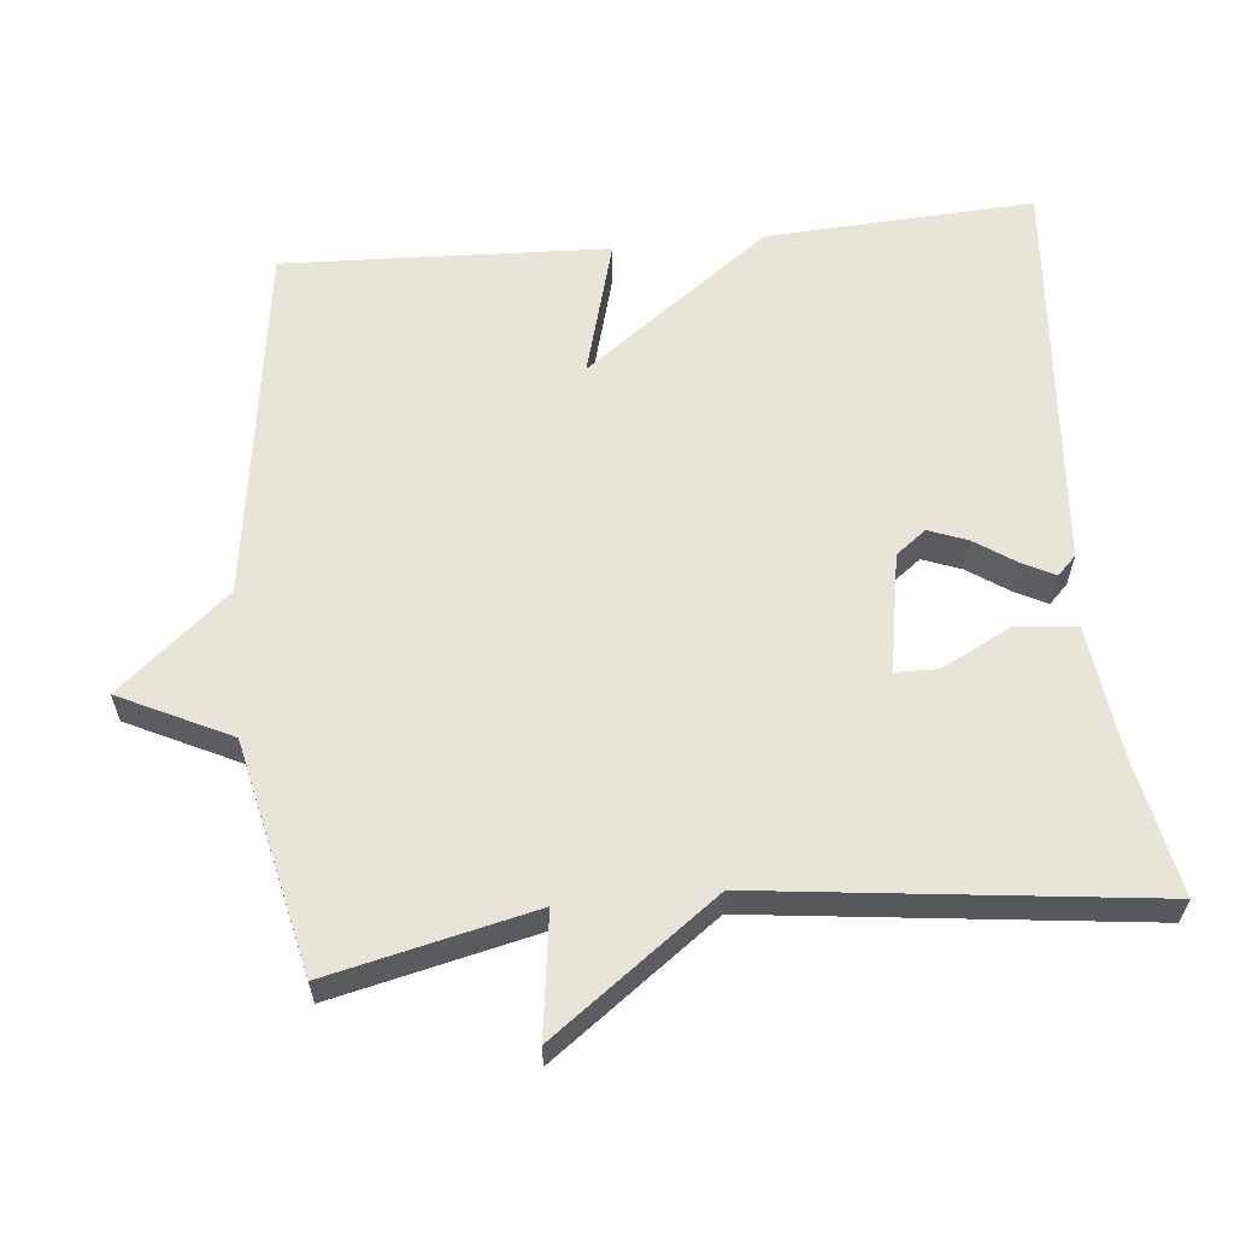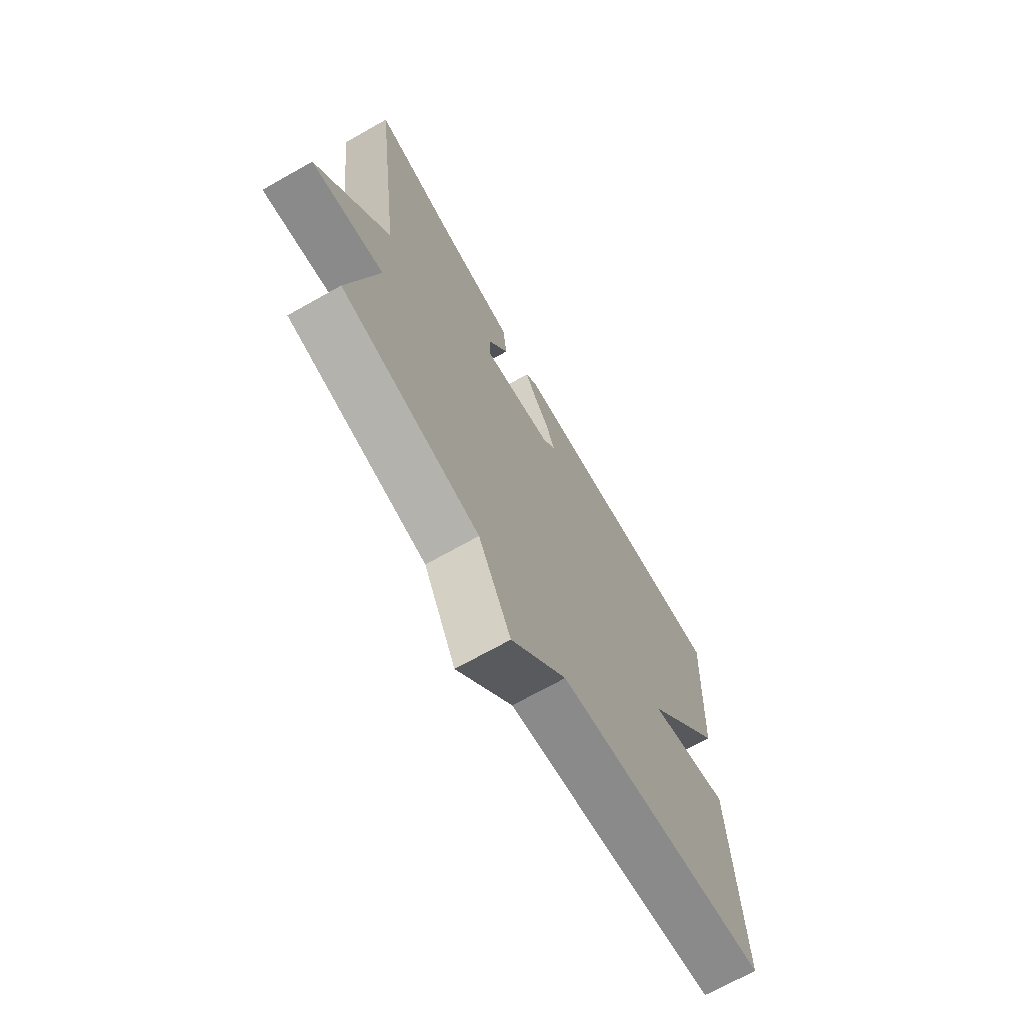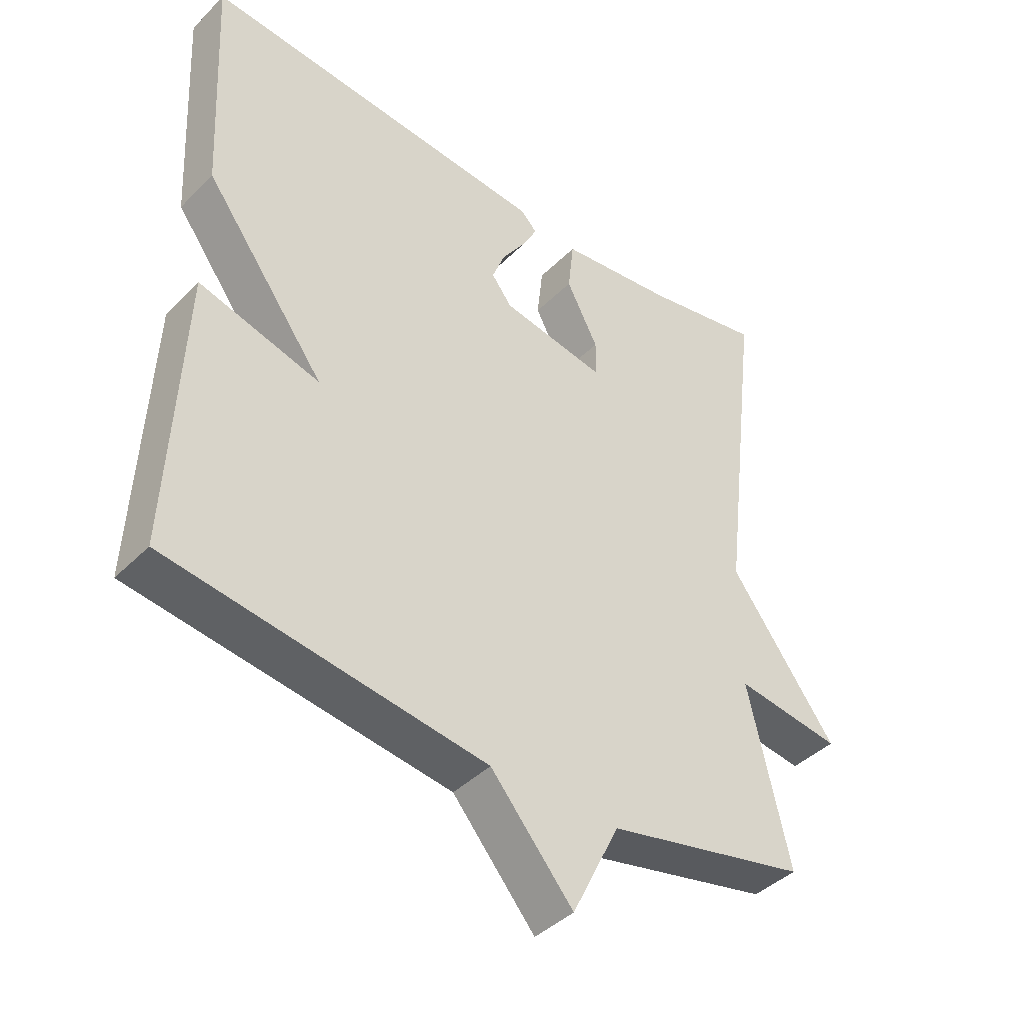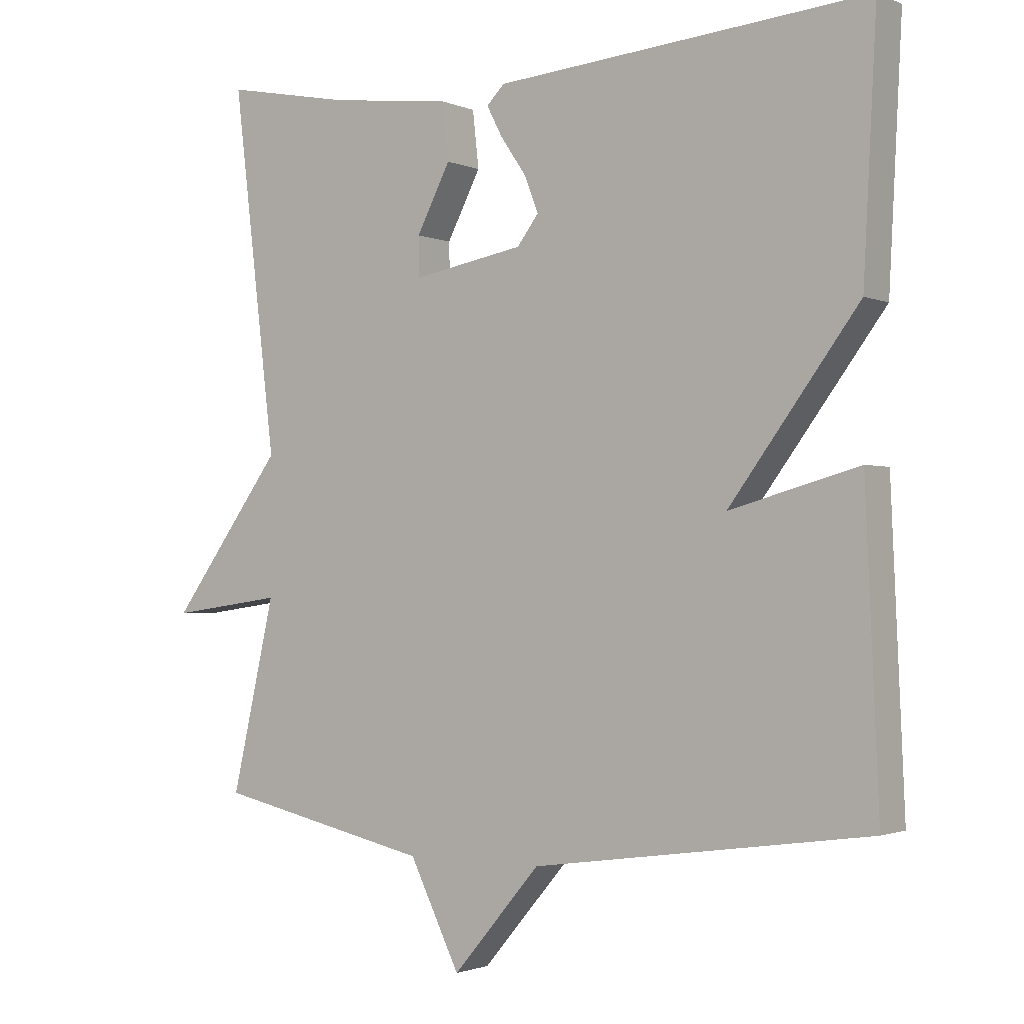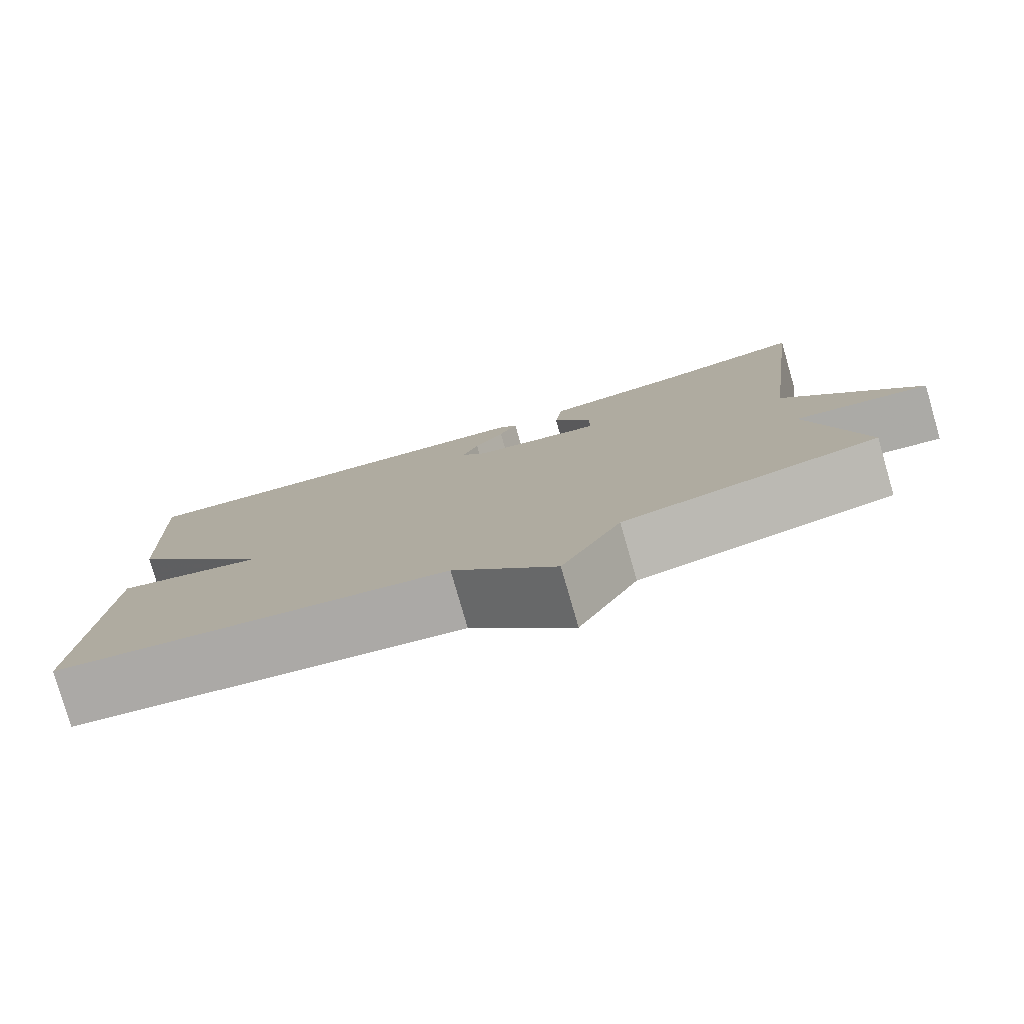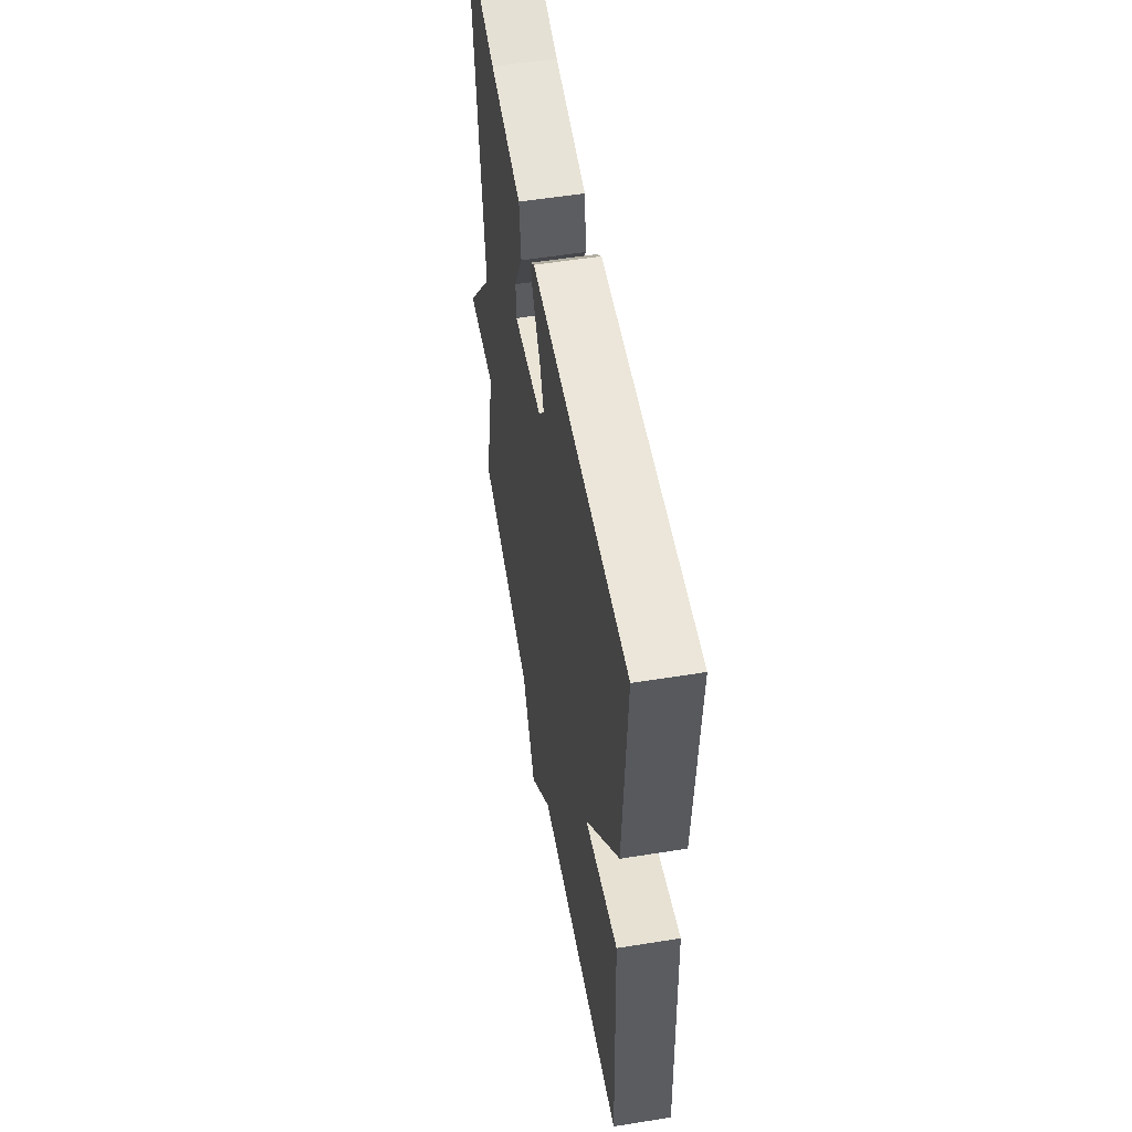
<metadata>
{"format":"obj","ext":"obj","renderer":"f3d","projection":"perspective","resolution":1024,"background":"white","views":[{"elev":60.6,"azim":-95.7,"up":"+Y"},{"elev":-70.2,"azim":-60.6,"up":"+Z"},{"elev":-41.7,"azim":139.8,"up":"+Z"},{"elev":-1.6,"azim":34.5,"up":"+Z"},{"elev":-79.7,"azim":-163.9,"up":"+Z"},{"elev":55.3,"azim":80.4,"up":"+Z"}]}
</metadata>
<code>
v -0.5 0.07 -0.5
v -0.437 0.07 -0.224
v -0.601 0.07 -0.247
v -0.437 0.07 -0.024
v -0.5 0.07 0.5
v -0.317 0.07 0.464
v -0.139 0.07 0.442
v -0.13 0.07 0.36
v -0.179 0.07 0.265
v -0.178 0.07 0.208
v -0.017 0.07 0.237
v 0.014 0.07 0.278
v -0.006 0.07 0.33
v -0.043 0.07 0.384
v -0.066 0.07 0.428
v -0.04 0.07 0.454
v 0.5 0.07 0.5
v 0.481 0.07 0.138
v 0.294 0.07 -0.114
v 0.481 0.07 -0.062
v 0.5 0.07 -0.5
v 0.012 0.07 -0.569
v -0.115 0.07 -0.718
v -0.188 0.07 -0.569
v -0.5 0 -0.5
v -0.437 0 -0.224
v -0.601 0 -0.247
v -0.437 0 -0.024
v -0.5 0 0.5
v -0.317 0 0.464
v -0.139 0 0.442
v -0.13 0 0.36
v -0.179 0 0.265
v -0.178 0 0.208
v -0.017 0 0.237
v 0.014 0 0.278
v -0.006 0 0.33
v -0.043 0 0.384
v -0.066 0 0.428
v -0.04 0 0.454
v 0.5 0 0.5
v 0.481 0 0.138
v 0.294 0 -0.114
v 0.481 0 -0.062
v 0.5 0 -0.5
v 0.012 0 -0.569
v -0.115 0 -0.718
v -0.188 0 -0.569
f 22 23 24
f 22 24 1
f 21 22 1
f 20 21 1
f 19 20 1
f 18 19 1 2
f 16 17 18
f 15 16 18
f 14 15 18
f 13 14 18
f 12 13 18
f 11 12 18
f 2 3 4
f 18 2 4
f 11 18 4
f 10 11 4
f 4 5 6
f 10 4 6
f 9 10 6
f 6 7 8 9
f 48 47 46
f 25 48 46
f 25 46 45
f 25 45 44
f 25 44 43
f 26 25 43 42
f 42 41 40
f 42 40 39
f 42 39 38
f 42 38 37
f 42 37 36
f 42 36 35
f 28 27 26
f 28 26 42
f 28 42 35
f 28 35 34
f 30 29 28
f 30 28 34
f 30 34 33
f 33 32 31 30
f 1 25 26 2
f 2 26 27 3
f 3 27 28 4
f 4 28 29 5
f 5 29 30 6
f 6 30 31 7
f 7 31 32 8
f 8 32 33 9
f 9 33 34 10
f 10 34 35 11
f 11 35 36 12
f 12 36 37 13
f 13 37 38 14
f 14 38 39 15
f 15 39 40 16
f 16 40 41 17
f 17 41 42 18
f 18 42 43 19
f 19 43 44 20
f 20 44 45 21
f 21 45 46 22
f 22 46 47 23
f 23 47 48 24
f 24 48 25 1

</code>
